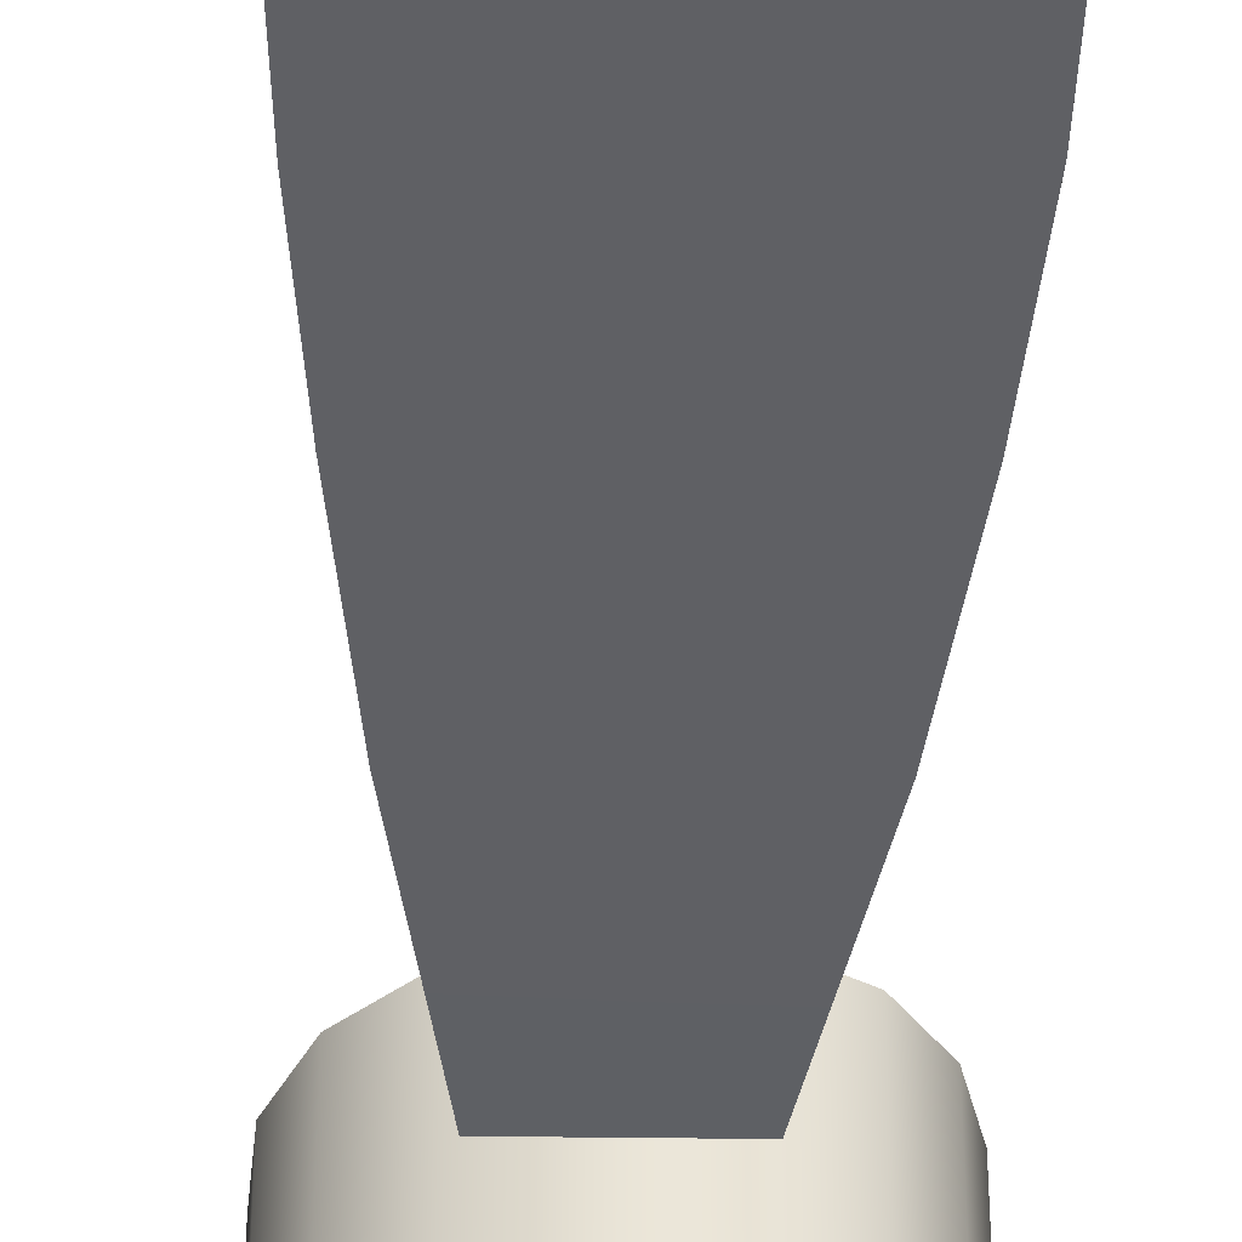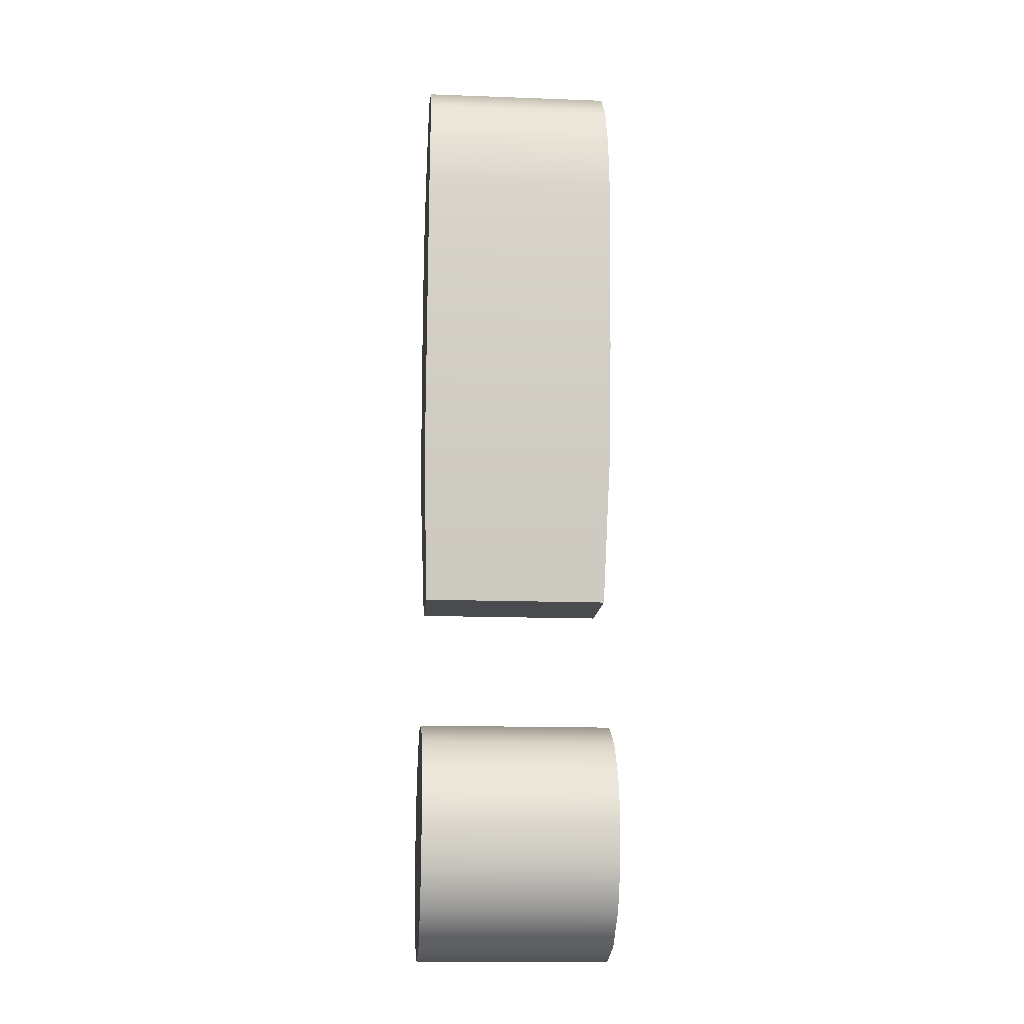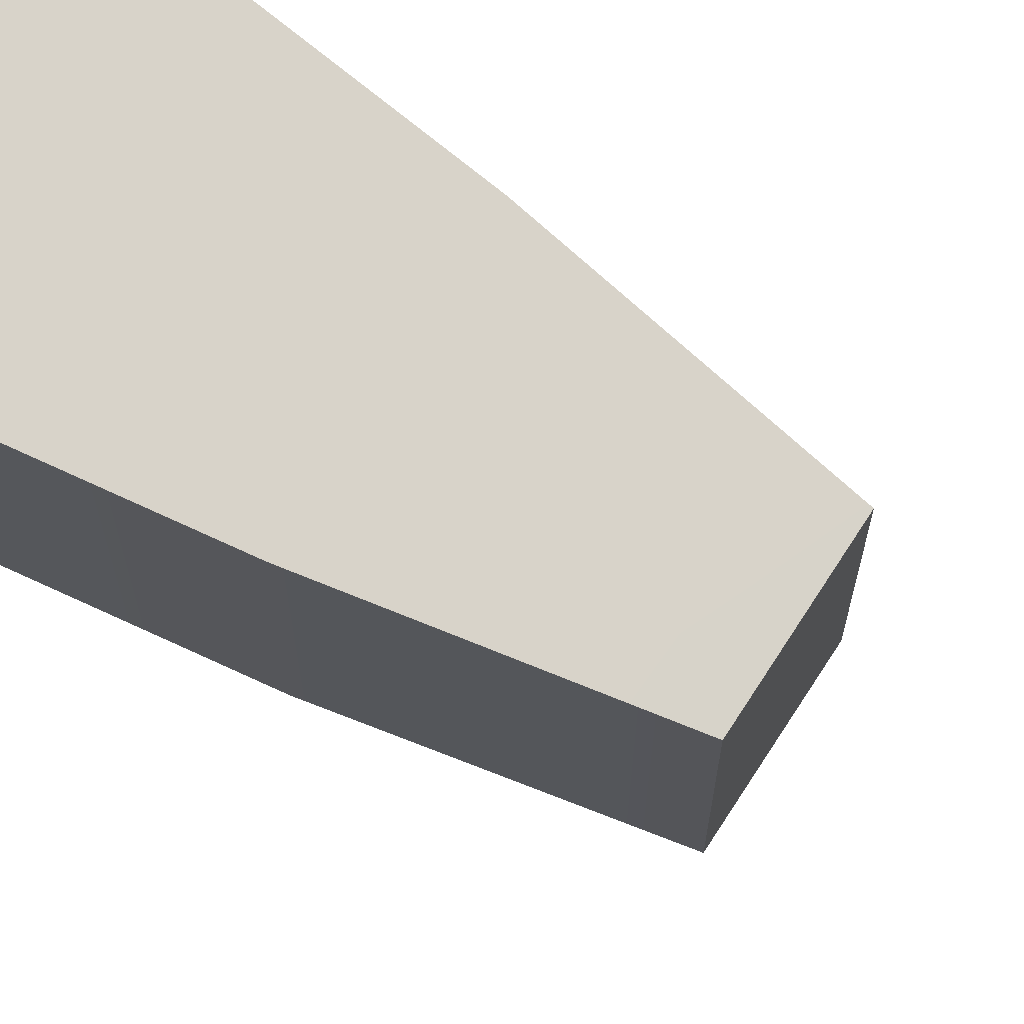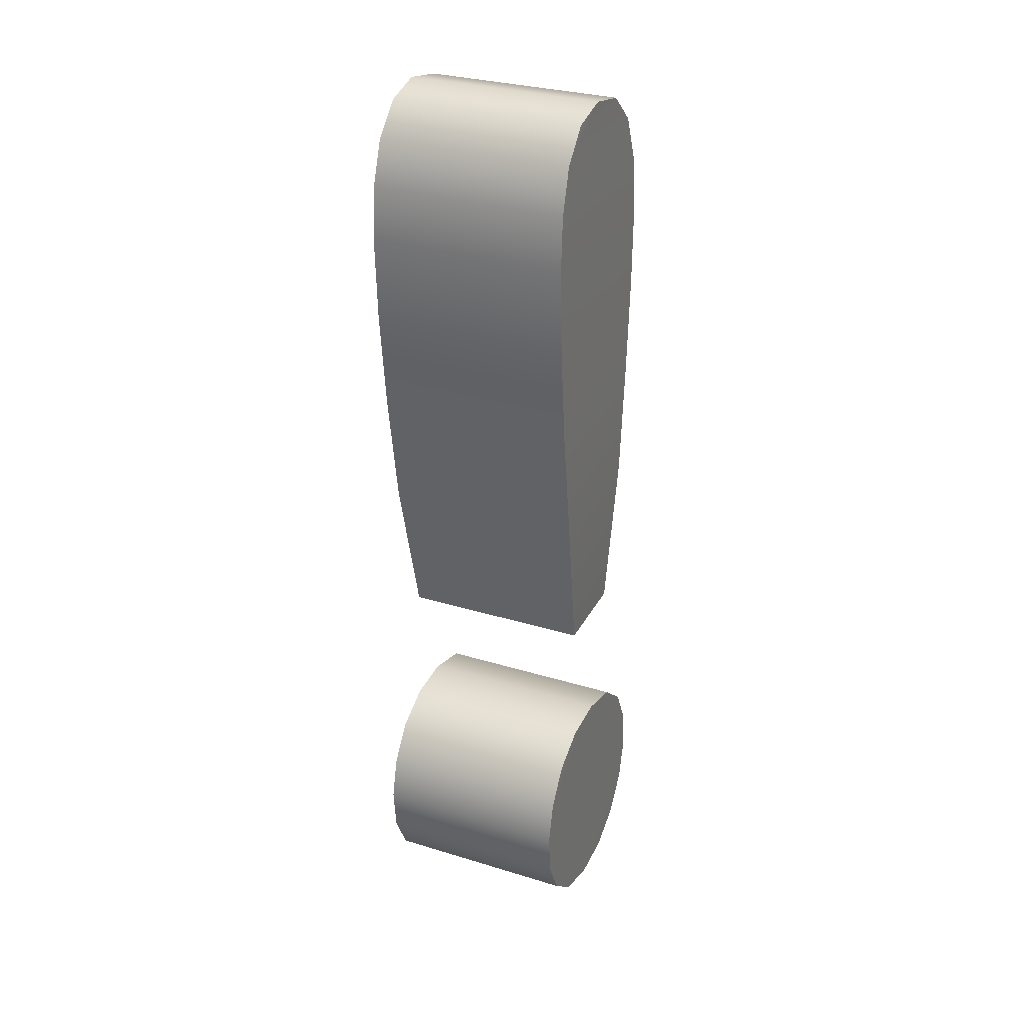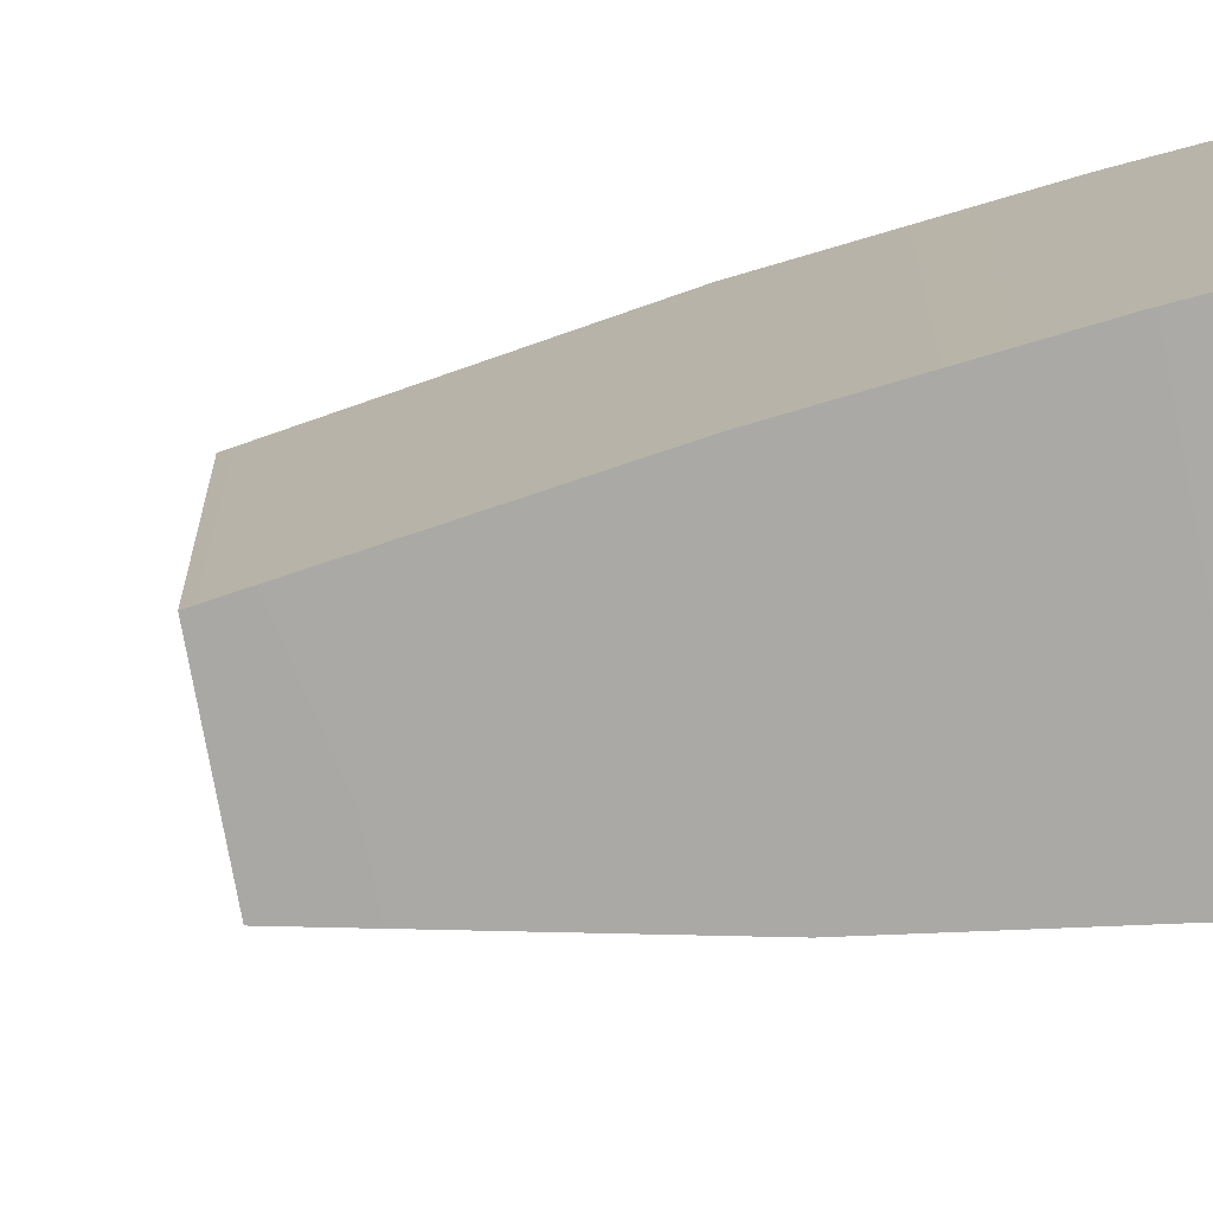
<metadata>
{"format":"obj","ext":"obj","renderer":"f3d","projection":"perspective","resolution":1024,"background":"white","views":[{"elev":-44.5,"azim":-0.3,"up":"+Y"},{"elev":-14.7,"azim":85.5,"up":"+Z"},{"elev":75.8,"azim":123.3,"up":"+Y"},{"elev":30.6,"azim":113.8,"up":"+Z"},{"elev":-75.7,"azim":-79.0,"up":"+Y"}]}
</metadata>
<code>
g ExclamationMark
v 0.01874 0.07824 0.8808
v 0.04805 -0.07824 0.8734
v 0.01874 -0.07824 0.8808
v 0.04805 0.07824 0.8734
v 0.06899 -0.07824 0.8515
v 0.06899 0.07824 0.8515
v 0.08155 -0.07824 0.8149
v 0.08155 0.07824 0.8149
v 0.08574 -0.07824 0.7637
v 0.08574 0.07824 0.7637
v 0.08192 -0.07824 0.6754
v 0.08192 0.07824 0.6754
v 0.07046 -0.07824 0.5686
v 0.07046 0.07824 0.5686
v 0.05137 -0.07824 0.4434
v 0.05137 0.07824 0.4434
v 0.02464 -0.07824 0.2999
v 0.02464 0.07824 0.2999
v 0.01874 -0.07824 0.8808
v -0.01927 0.07824 0.8729
v 0.01874 0.07824 0.8808
v -0.01927 -0.07824 0.8729
v -0.04641 0.07824 0.8493
v -0.04641 -0.07824 0.8493
v -0.0627 0.07824 0.81
v -0.0627 -0.07824 0.81
v -0.06813 0.07824 0.7549
v -0.06813 -0.07824 0.7549
v -0.06574 0.07824 0.6723
v -0.06574 -0.07824 0.6723
v -0.05856 0.07824 0.569
v -0.05856 -0.07824 0.569
v -0.0466 0.07824 0.4448
v -0.0466 -0.07824 0.4448
v -0.02985 0.07824 0.2999
v -0.02985 -0.07824 0.2999
v 0.02464 0.07824 0.2999
v -0.02985 -0.07824 0.2999
v 0.02464 -0.07824 0.2999
v -0.02985 0.07824 0.2999
v -0.005379 0.07824 0.106
v 0.03639 -0.07824 0.1027
v -0.005379 -0.07824 0.106
v 0.03639 0.07824 0.1027
v 0.06717 -0.07824 0.08569
v 0.06717 0.07824 0.08569
v 0.08737 -0.07824 0.05735
v 0.08737 0.07824 0.05735
v 0.09606 -0.07824 0.02228
v 0.09606 0.07824 0.02228
v 0.09224 -0.07824 -0.01823
v 0.09224 0.07824 -0.01823
v 0.07406 -0.07824 -0.05522
v 0.07406 0.07824 -0.05522
v 0.04238 -0.07824 -0.08349
v 0.04238 0.07824 -0.08349
v -0.0007232 -0.07824 -0.09592
v -0.0007232 0.07824 -0.09592
v -0.005379 -0.07824 0.106
v -0.04909 0.07824 0.09397
v -0.005379 0.07824 0.106
v -0.04909 -0.07824 0.09397
v -0.08119 0.07824 0.06662
v -0.08119 -0.07824 0.06662
v -0.0996 0.07824 0.03059
v -0.0996 -0.07824 0.03059
v -0.1035 0.07824 -0.009371
v -0.1035 -0.07824 -0.009371
v -0.09448 0.07824 -0.04498
v -0.09448 -0.07824 -0.04498
v -0.07368 0.07824 -0.07452
v -0.07368 -0.07824 -0.07452
v -0.04243 0.07824 -0.09246
v -0.04243 -0.07824 -0.09246
v -0.0007232 0.07824 -0.09592
v -0.0007232 -0.07824 -0.09592
v -0.0466 -0.07824 0.4448
v 0.02464 -0.07824 0.2999
v -0.02985 -0.07824 0.2999
v 0.05137 -0.07824 0.4434
v -0.05856 -0.07824 0.569
v 0.07046 -0.07824 0.5686
v -0.06574 -0.07824 0.6723
v 0.08192 -0.07824 0.6754
v -0.06813 -0.07824 0.7549
v 0.08574 -0.07824 0.7637
v -0.0627 -0.07824 0.81
v 0.08155 -0.07824 0.8149
v -0.04641 -0.07824 0.8493
v 0.06899 -0.07824 0.8515
v -0.01927 -0.07824 0.8729
v 0.01874 -0.07824 0.8808
v 0.04805 -0.07824 0.8734
v -0.09448 -0.07824 -0.04498
v -0.04243 -0.07824 -0.09246
v -0.07368 -0.07824 -0.07452
v -0.0007232 -0.07824 -0.09592
v -0.1035 -0.07824 -0.009371
v 0.04238 -0.07824 -0.08349
v 0.07406 -0.07824 -0.05522
v -0.0996 -0.07824 0.03059
v -0.08119 -0.07824 0.06662
v 0.09224 -0.07824 -0.01823
v -0.04909 -0.07824 0.09397
v -0.005379 -0.07824 0.106
v 0.09606 -0.07824 0.02228
v 0.08737 -0.07824 0.05735
v 0.03639 -0.07824 0.1027
v 0.06717 -0.07824 0.08569
v 0.01874 0.07824 0.8808
v 0.06899 0.07824 0.8515
v 0.04805 0.07824 0.8734
v -0.01927 0.07824 0.8729
v -0.04641 0.07824 0.8493
v 0.08155 0.07824 0.8149
v -0.0627 0.07824 0.81
v 0.08574 0.07824 0.7637
v -0.06813 0.07824 0.7549
v 0.08192 0.07824 0.6754
v -0.06574 0.07824 0.6723
v 0.07046 0.07824 0.5686
v -0.05856 0.07824 0.569
v 0.05137 0.07824 0.4434
v -0.0466 0.07824 0.4448
v 0.02464 0.07824 0.2999
v -0.02985 0.07824 0.2999
v -0.04243 0.07824 -0.09246
v -0.09448 0.07824 -0.04498
v -0.07368 0.07824 -0.07452
v -0.0007232 0.07824 -0.09592
v -0.1035 0.07824 -0.009371
v 0.04238 0.07824 -0.08349
v 0.07406 0.07824 -0.05522
v -0.0996 0.07824 0.03059
v -0.08119 0.07824 0.06662
v 0.09224 0.07824 -0.01823
v -0.04909 0.07824 0.09397
v -0.005379 0.07824 0.106
v 0.09606 0.07824 0.02228
v 0.08737 0.07824 0.05735
v 0.03639 0.07824 0.1027
v 0.06717 0.07824 0.08569
v 0.06354 -0.1046 0.9001
v 0.01936 0.105 0.9112
v 0.01936 -0.105 0.9112
v 0.06354 0.1046 0.9001
v 0.09493 -0.1051 0.8673
v 0.09493 0.1051 0.8673
v 0.1106 -0.1058 0.821
v 0.1106 0.1058 0.821
v 0.1149 -0.1063 0.7643
v 0.1149 0.1063 0.7643
v 0.1108 -0.1066 0.6732
v 0.1108 0.1066 0.6732
v 0.09906 -0.1067 0.5649
v 0.09906 0.1067 0.5649
v 0.07975 -0.1067 0.4386
v 0.07975 0.1067 0.4386
v 0.04558 -0.102 0.2747
v 0.04558 0.102 0.2747
v -0.03286 0.1047 0.9003
v 0.01936 -0.105 0.9112
v 0.01936 0.105 0.9112
v -0.03286 -0.1047 0.9003
v -0.07114 0.1049 0.8671
v -0.07114 -0.1049 0.8671
v -0.09167 0.1056 0.8172
v -0.09167 -0.1056 0.8172
v -0.09731 0.1063 0.7559
v -0.09731 -0.1063 0.7559
v -0.09453 0.1067 0.6709
v -0.09453 -0.1067 0.6709
v -0.08722 0.1068 0.5666
v -0.08722 -0.1068 0.5666
v -0.07516 0.1068 0.4418
v -0.07516 -0.1068 0.4418
v -0.05173 0.1019 0.2753
v -0.05173 -0.1019 0.2753
v 0.04558 0.102 0.2747
v -0.05173 -0.1019 0.2753
v -0.05173 0.1019 0.2753
v 0.04558 -0.102 0.2747
v 0.04468 -0.106 0.1309
v -0.007917 0.1061 0.1351
v -0.007917 -0.1061 0.1351
v 0.04468 0.106 0.1309
v 0.08698 -0.1059 0.1074
v 0.08698 0.1059 0.1074
v 0.114 -0.1061 0.06949
v 0.114 0.1061 0.06949
v 0.1252 -0.1062 0.02454
v 0.1252 0.1062 0.02454
v 0.1205 -0.1061 -0.02605
v 0.1205 0.1061 -0.02605
v 0.09756 -0.1061 -0.07275
v 0.09756 0.1061 -0.07275
v 0.05666 -0.1059 -0.1092
v 0.05666 0.1059 -0.1092
v 0.001936 -0.1061 -0.1251
v 0.001936 0.1061 -0.1251
v -0.06288 0.1059 0.1199
v -0.007917 -0.1061 0.1351
v -0.007917 0.1061 0.1351
v -0.06288 -0.1059 0.1199
v -0.1043 0.106 0.08463
v -0.1043 -0.106 0.08463
v -0.1278 0.106 0.03867
v -0.1278 -0.106 0.03867
v -0.1326 0.1061 -0.01166
v -0.1326 -0.1061 -0.01166
v -0.1211 0.1061 -0.05713
v -0.1211 -0.1061 -0.05713
v -0.09375 0.1059 -0.09601
v -0.09375 -0.1059 -0.09601
v -0.05104 0.1059 -0.1206
v -0.05104 -0.1059 -0.1206
v 0.001936 0.1061 -0.1251
v 0.001936 -0.1061 -0.1251
v 0.01936 -0.105 0.9112
v 0.09493 -0.1051 0.8673
v 0.06354 -0.1046 0.9001
v -0.03286 -0.1047 0.9003
v -0.07114 -0.1049 0.8671
v 0.1106 -0.1058 0.821
v -0.09167 -0.1056 0.8172
v 0.1149 -0.1063 0.7643
v -0.09731 -0.1063 0.7559
v 0.1108 -0.1066 0.6732
v -0.09453 -0.1067 0.6709
v 0.09906 -0.1067 0.5649
v -0.08722 -0.1068 0.5666
v 0.07975 -0.1067 0.4386
v -0.07516 -0.1068 0.4418
v 0.04558 -0.102 0.2747
v -0.05173 -0.1019 0.2753
v -0.05104 -0.1059 -0.1206
v -0.1211 -0.1061 -0.05713
v -0.09375 -0.1059 -0.09601
v 0.001936 -0.1061 -0.1251
v -0.1326 -0.1061 -0.01166
v 0.05666 -0.1059 -0.1092
v 0.09756 -0.1061 -0.07275
v -0.1278 -0.106 0.03867
v -0.1043 -0.106 0.08463
v 0.1205 -0.1061 -0.02605
v -0.06288 -0.1059 0.1199
v -0.007917 -0.1061 0.1351
v 0.1252 -0.1062 0.02454
v 0.114 -0.1061 0.06949
v 0.04468 -0.106 0.1309
v 0.08698 -0.1059 0.1074
v -0.07516 0.1068 0.4418
v 0.04558 0.102 0.2747
v -0.05173 0.1019 0.2753
v 0.07975 0.1067 0.4386
v -0.08722 0.1068 0.5666
v 0.09906 0.1067 0.5649
v -0.09453 0.1067 0.6709
v 0.1108 0.1066 0.6732
v -0.09731 0.1063 0.7559
v 0.1149 0.1063 0.7643
v -0.09167 0.1056 0.8172
v 0.1106 0.1058 0.821
v -0.07114 0.1049 0.8671
v 0.09493 0.1051 0.8673
v -0.03286 0.1047 0.9003
v 0.01936 0.105 0.9112
v 0.06354 0.1046 0.9001
v -0.1211 0.1061 -0.05713
v -0.05104 0.1059 -0.1206
v -0.09375 0.1059 -0.09601
v 0.001936 0.1061 -0.1251
v -0.1326 0.1061 -0.01166
v 0.05666 0.1059 -0.1092
v 0.09756 0.1061 -0.07275
v -0.1278 0.106 0.03867
v -0.1043 0.106 0.08463
v 0.1205 0.1061 -0.02605
v -0.06288 0.1059 0.1199
v -0.007917 0.1061 0.1351
v 0.1252 0.1062 0.02454
v 0.114 0.1061 0.06949
v 0.04468 0.106 0.1309
v 0.08698 0.1059 0.1074
g ExclamationMark_0
f 3 2 1
f 4 1 2
f 2 5 4
f 6 4 5
f 5 7 6
f 8 6 7
f 7 9 8
f 10 8 9
f 9 11 10
f 12 10 11
f 11 13 12
f 14 12 13
f 13 15 14
f 16 14 15
f 15 17 16
f 18 16 17
f 21 20 19
f 22 19 20
f 20 23 22
f 24 22 23
f 23 25 24
f 26 24 25
f 25 27 26
f 28 26 27
f 27 29 28
f 30 28 29
f 29 31 30
f 32 30 31
f 31 33 32
f 34 32 33
f 33 35 34
f 36 34 35
f 39 38 37
f 40 37 38
f 43 42 41
f 44 41 42
f 42 45 44
f 46 44 45
f 45 47 46
f 48 46 47
f 47 49 48
f 50 48 49
f 49 51 50
f 52 50 51
f 51 53 52
f 54 52 53
f 53 55 54
f 56 54 55
f 55 57 56
f 58 56 57
f 61 60 59
f 62 59 60
f 60 63 62
f 64 62 63
f 63 65 64
f 66 64 65
f 65 67 66
f 68 66 67
f 67 69 68
f 70 68 69
f 69 71 70
f 72 70 71
f 71 73 72
f 74 72 73
f 73 75 74
f 76 74 75
f 79 78 77
f 78 80 77
f 80 81 77
f 82 81 80
f 83 81 82
f 84 83 82
f 85 83 84
f 86 85 84
f 87 85 86
f 88 87 86
f 89 87 88
f 90 89 88
f 91 89 90
f 92 91 90
f 93 92 90
f 96 95 94
f 95 97 94
f 94 97 98
f 97 99 98
f 99 100 98
f 98 100 101
f 101 100 102
f 100 103 102
f 102 103 104
f 104 103 105
f 103 106 105
f 106 107 105
f 105 107 108
f 108 107 109
f 112 111 110
f 110 111 113
f 113 111 114
f 111 115 114
f 114 115 116
f 115 117 116
f 116 117 118
f 117 119 118
f 118 119 120
f 119 121 120
f 120 121 122
f 121 123 122
f 122 123 124
f 123 125 124
f 125 126 124
f 129 128 127
f 127 128 130
f 128 131 130
f 130 131 132
f 132 131 133
f 131 134 133
f 134 135 133
f 133 135 136
f 135 137 136
f 137 138 136
f 136 138 139
f 139 138 140
f 138 141 140
f 140 141 142
f 145 144 143
f 146 143 144
f 143 146 147
f 148 147 146
f 147 148 149
f 150 149 148
f 149 150 151
f 152 151 150
f 151 152 153
f 154 153 152
f 153 154 155
f 156 155 154
f 155 156 157
f 158 157 156
f 157 158 159
f 160 159 158
f 163 162 161
f 164 161 162
f 161 164 165
f 166 165 164
f 165 166 167
f 168 167 166
f 167 168 169
f 170 169 168
f 169 170 171
f 172 171 170
f 171 172 173
f 174 173 172
f 173 174 175
f 176 175 174
f 175 176 177
f 178 177 176
f 181 180 179
f 182 179 180
f 185 184 183
f 186 183 184
f 183 186 187
f 188 187 186
f 187 188 189
f 190 189 188
f 189 190 191
f 192 191 190
f 191 192 193
f 194 193 192
f 193 194 195
f 196 195 194
f 195 196 197
f 198 197 196
f 197 198 199
f 200 199 198
f 203 202 201
f 204 201 202
f 201 204 205
f 206 205 204
f 205 206 207
f 208 207 206
f 207 208 209
f 210 209 208
f 209 210 211
f 212 211 210
f 211 212 213
f 214 213 212
f 213 214 215
f 216 215 214
f 215 216 217
f 218 217 216
f 221 220 219
f 219 220 222
f 222 220 223
f 220 224 223
f 223 224 225
f 224 226 225
f 225 226 227
f 226 228 227
f 227 228 229
f 228 230 229
f 229 230 231
f 230 232 231
f 231 232 233
f 232 234 233
f 234 235 233
f 238 237 236
f 236 237 239
f 237 240 239
f 239 240 241
f 241 240 242
f 240 243 242
f 243 244 242
f 242 244 245
f 244 246 245
f 246 247 245
f 245 247 248
f 248 247 249
f 247 250 249
f 249 250 251
f 254 253 252
f 253 255 252
f 255 256 252
f 257 256 255
f 258 256 257
f 259 258 257
f 260 258 259
f 261 260 259
f 262 260 261
f 263 262 261
f 264 262 263
f 265 264 263
f 266 264 265
f 267 266 265
f 268 267 265
f 271 270 269
f 270 272 269
f 269 272 273
f 272 274 273
f 274 275 273
f 273 275 276
f 276 275 277
f 275 278 277
f 277 278 279
f 279 278 280
f 278 281 280
f 281 282 280
f 280 282 283
f 283 282 284

</code>
